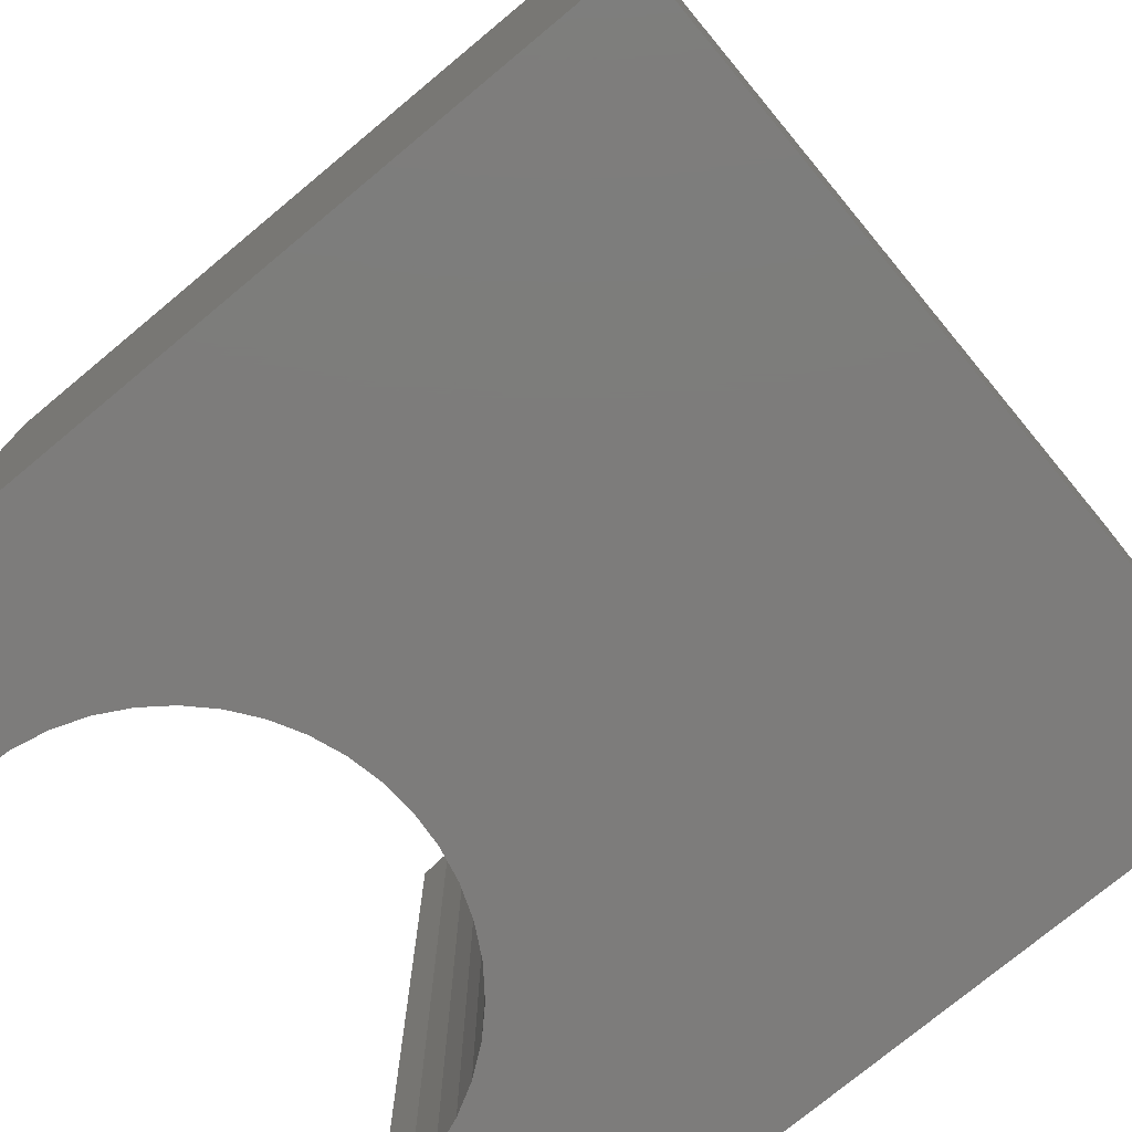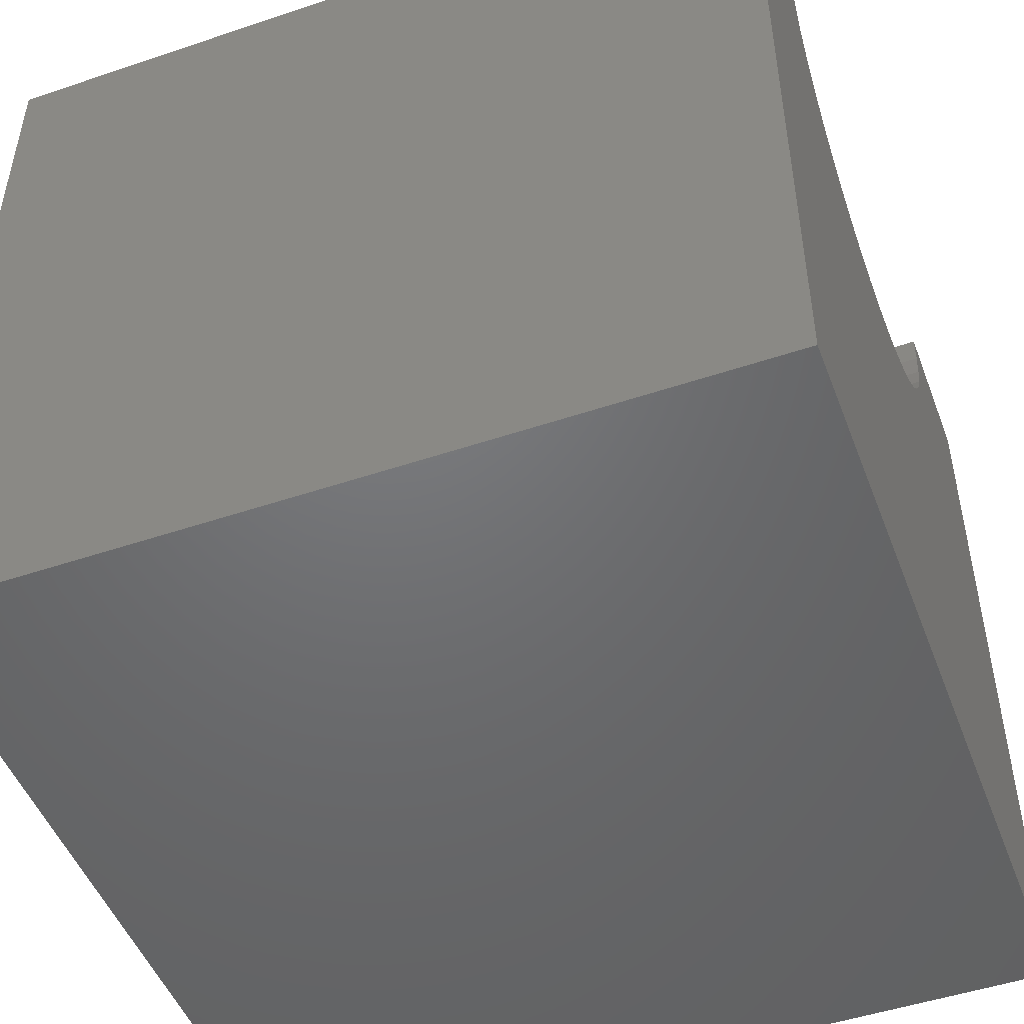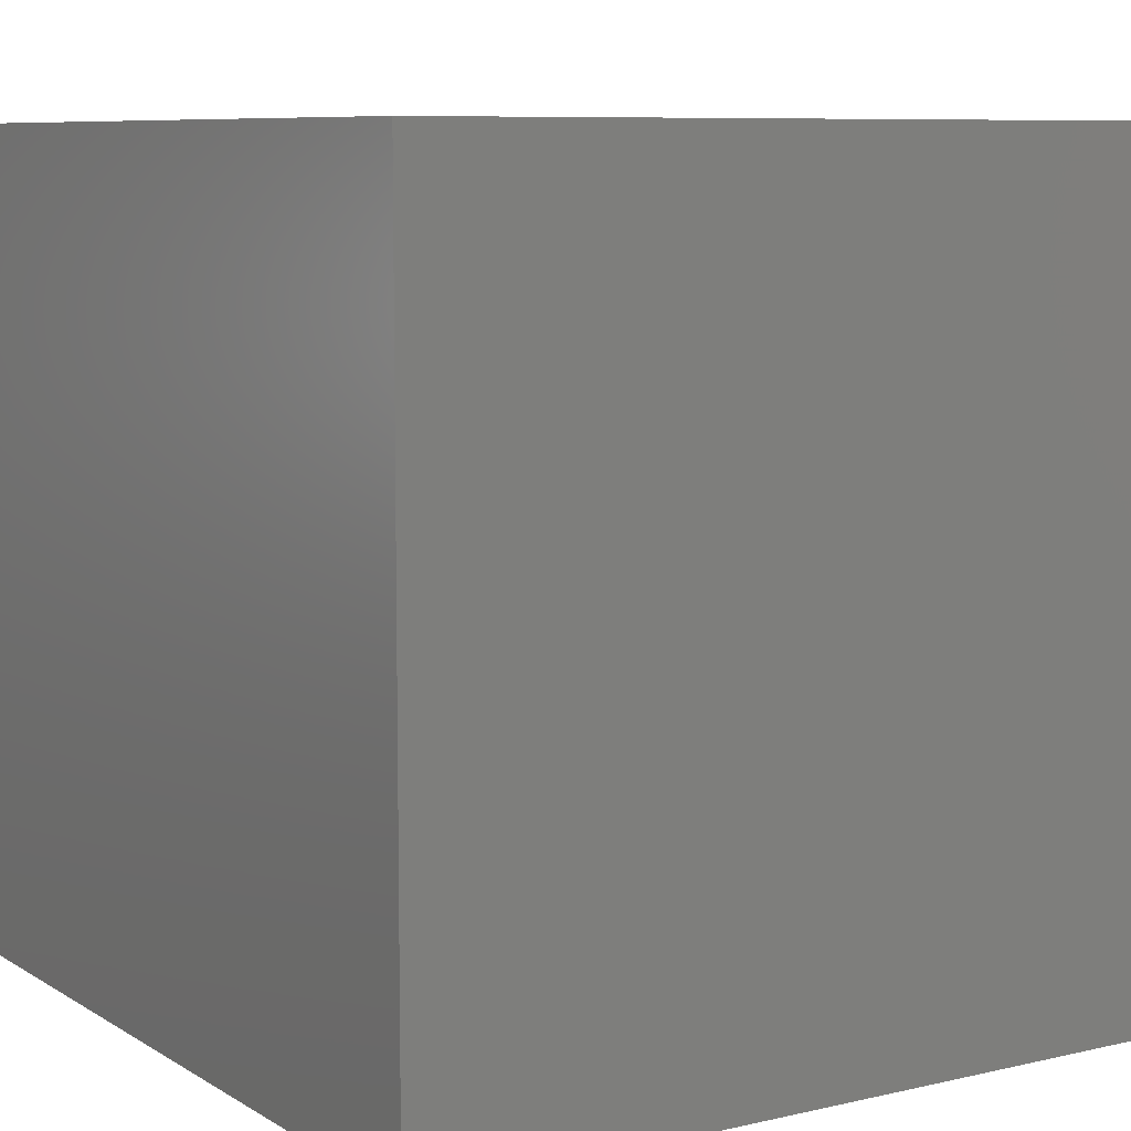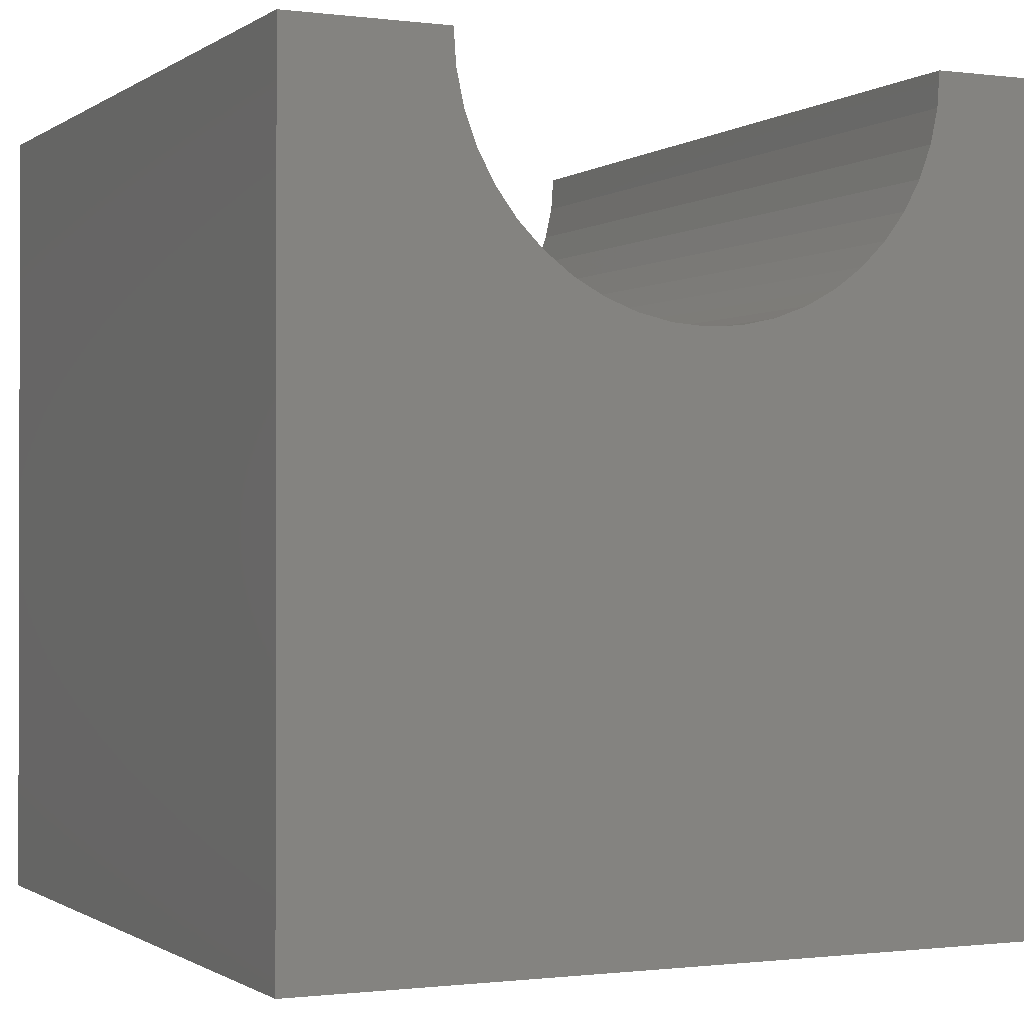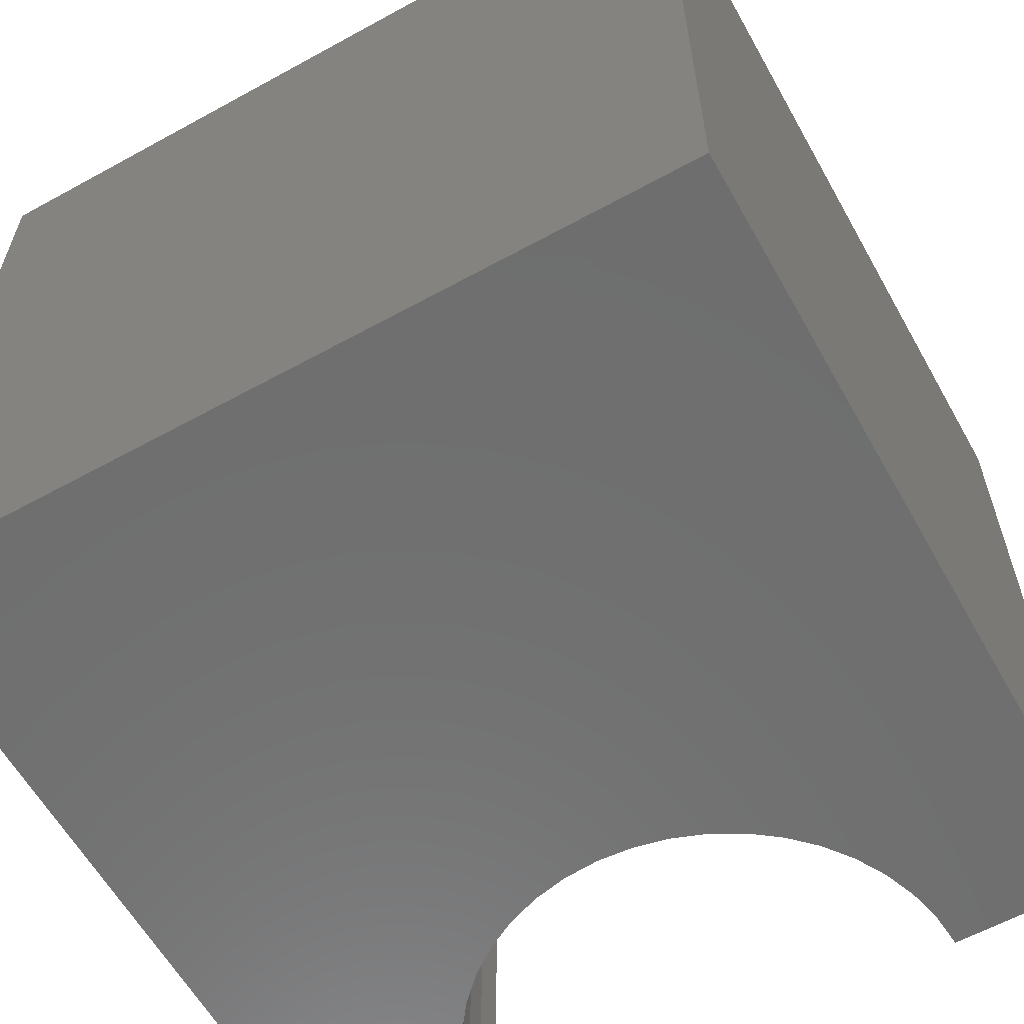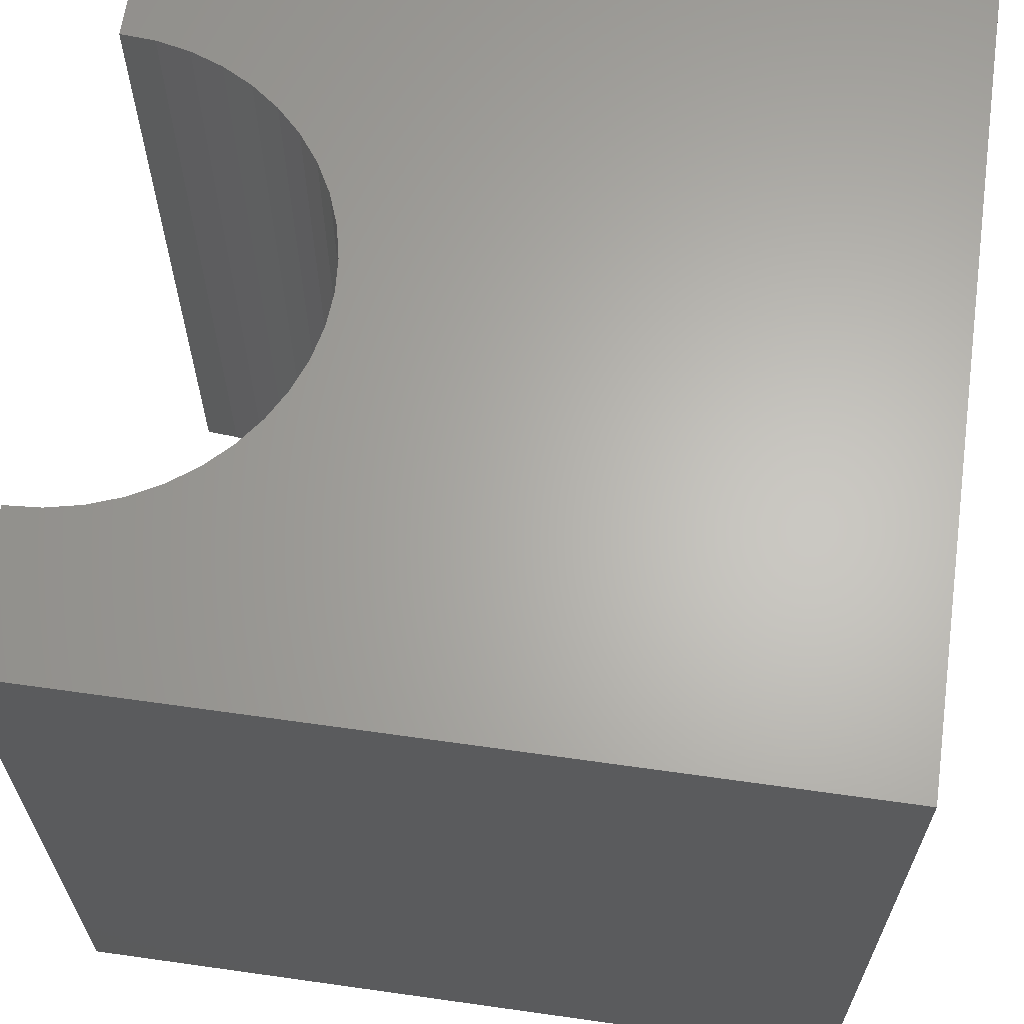
<metadata>
{"format":"stl","ext":"stl","renderer":"f3d","projection":"perspective","resolution":1024,"background":"white","views":[{"elev":-76.0,"azim":129.7,"up":"+Y"},{"elev":-49.2,"azim":110.5,"up":"+Z"},{"elev":8.1,"azim":147.5,"up":"+Y"},{"elev":-0.8,"azim":154.7,"up":"+Z"},{"elev":-60.7,"azim":-150.7,"up":"+Y"},{"elev":64.5,"azim":98.1,"up":"+Y"}]}
</metadata>
<code>
# stl→obj: 54 verts, 104 faces
v 1.962 10 10
v 0 10 10
v 1.962 0 10
v 0 0 10
v 0 10 0
v 0 0 0
v 8.038 0 10
v 10 0 10
v 8.038 10 10
v 10 10 10
v 10 10 0
v 10 0 0
v 8.007 10 9.568
v 6.99 10 7.704
v 7.296 10 8.01
v 7.556 10 8.357
v 7.764 10 8.738
v 7.915 10 9.144
v 2.444 10 8.357
v 2.704 10 8.01
v 1.993 10 9.568
v 2.085 10 9.144
v 2.236 10 8.738
v 3.01 10 7.704
v 3.357 10 7.444
v 3.738 10 7.236
v 5.432 10 6.993
v 5.856 10 7.085
v 6.262 10 7.236
v 6.643 10 7.444
v 4.144 10 7.085
v 4.568 10 6.993
v 5 10 6.962
v 7.764 0 8.738
v 7.915 0 9.144
v 8.007 0 9.568
v 7.556 0 8.357
v 7.296 0 8.01
v 6.99 0 7.704
v 6.643 0 7.444
v 6.262 0 7.236
v 5.856 0 7.085
v 2.236 0 8.738
v 2.085 0 9.144
v 1.993 0 9.568
v 4.144 0 7.085
v 3.738 0 7.236
v 3.357 0 7.444
v 3.01 0 7.704
v 2.704 0 8.01
v 2.444 0 8.357
v 5.432 0 6.993
v 5 0 6.962
v 4.568 0 6.993
f 1 2 3
f 3 2 4
f 2 5 4
f 4 5 6
f 7 8 9
f 9 8 10
f 11 10 12
f 12 10 8
f 5 11 6
f 6 11 12
f 13 9 10
f 14 15 11
f 15 16 11
f 11 16 17
f 11 17 10
f 10 17 18
f 10 18 13
f 5 19 20
f 1 21 2
f 2 21 22
f 2 22 5
f 5 22 23
f 5 23 19
f 20 24 5
f 5 24 25
f 5 25 26
f 27 28 11
f 28 29 11
f 11 29 30
f 11 30 14
f 26 31 5
f 5 31 32
f 5 32 11
f 11 32 33
f 11 33 27
f 34 12 35
f 35 12 8
f 35 8 36
f 36 8 7
f 34 37 12
f 12 37 38
f 12 38 39
f 39 40 12
f 12 40 41
f 12 41 42
f 4 6 43
f 43 44 4
f 4 44 45
f 4 45 3
f 46 47 6
f 6 47 48
f 6 48 49
f 49 50 6
f 6 50 51
f 6 51 43
f 42 52 12
f 12 52 53
f 12 53 6
f 6 53 54
f 6 54 46
f 7 9 13
f 7 13 36
f 36 13 18
f 36 18 35
f 35 18 17
f 35 17 34
f 34 17 16
f 34 16 37
f 37 16 15
f 37 15 38
f 38 15 14
f 38 14 39
f 39 14 30
f 39 30 40
f 40 30 29
f 40 29 41
f 41 29 28
f 41 28 42
f 42 28 27
f 42 27 52
f 52 27 33
f 52 33 53
f 53 33 32
f 53 32 54
f 54 32 31
f 54 31 46
f 46 31 26
f 46 26 47
f 47 26 25
f 47 25 48
f 48 25 24
f 48 24 49
f 49 24 20
f 49 20 50
f 50 20 19
f 50 19 51
f 51 19 23
f 51 23 43
f 43 23 22
f 43 22 44
f 44 22 21
f 44 21 45
f 45 21 1
f 45 1 3

</code>
